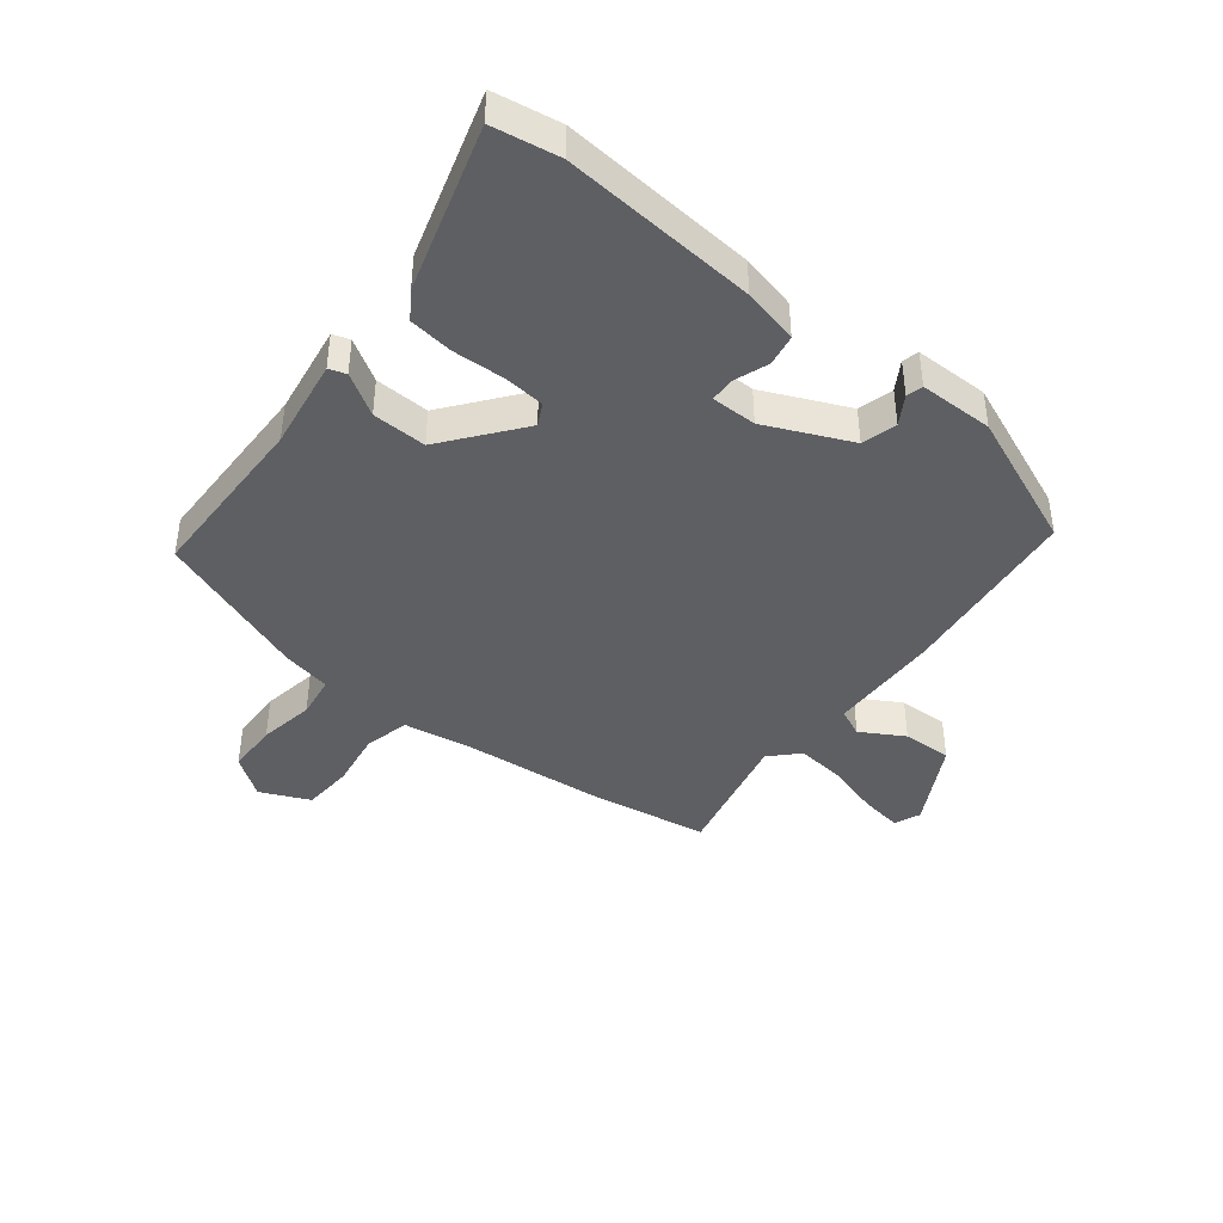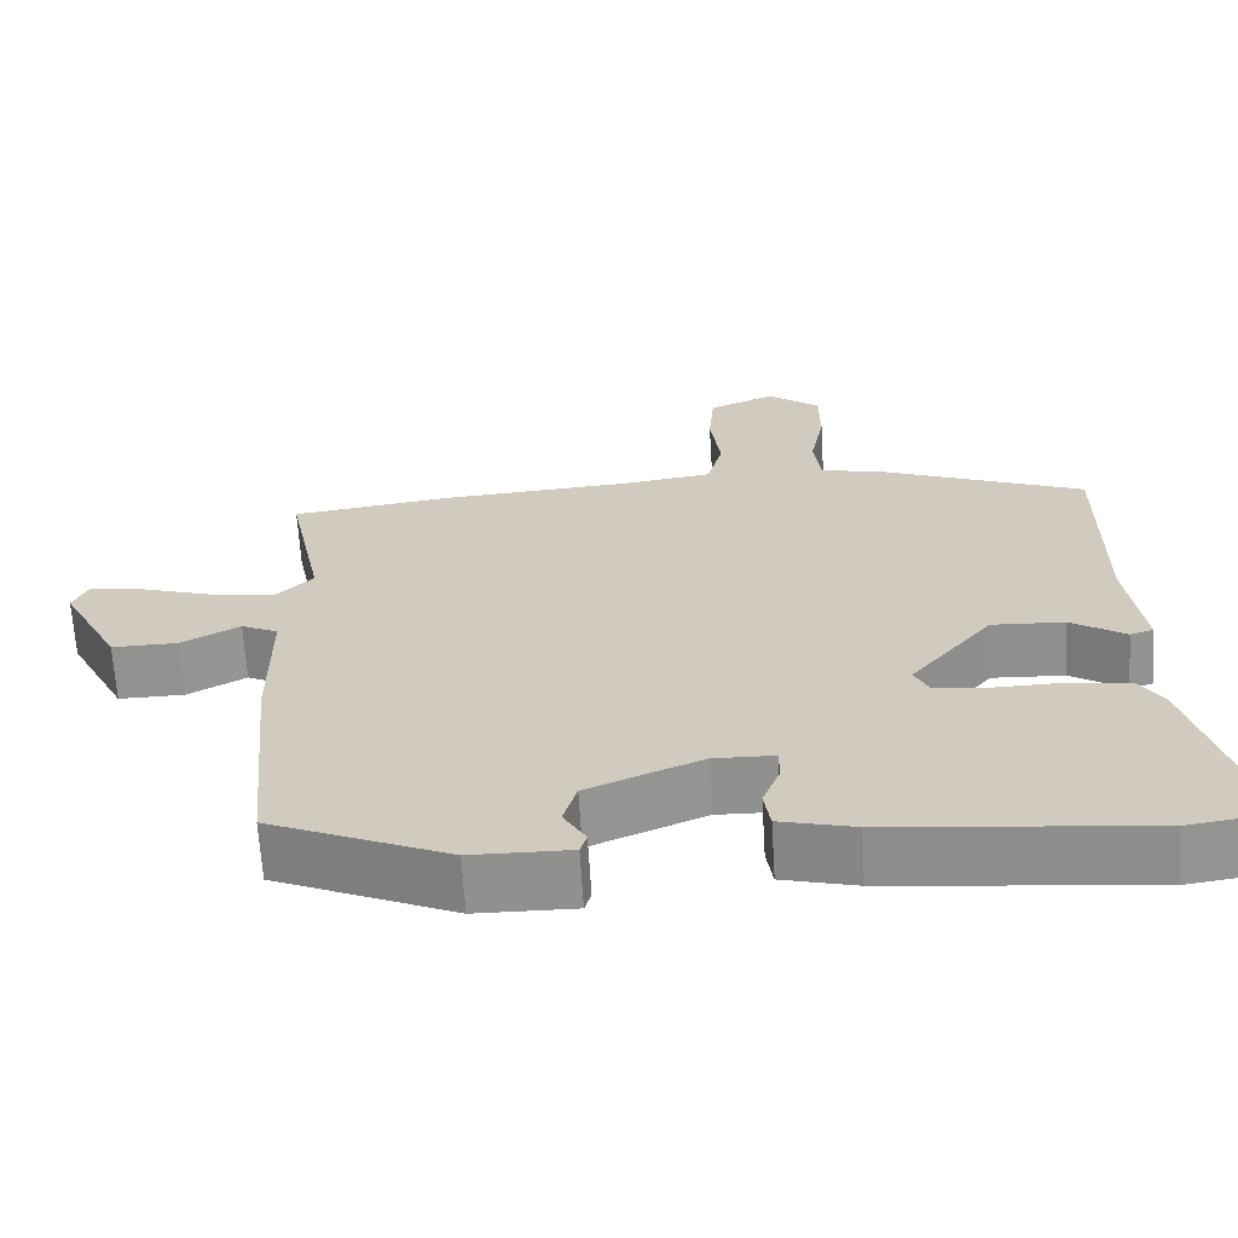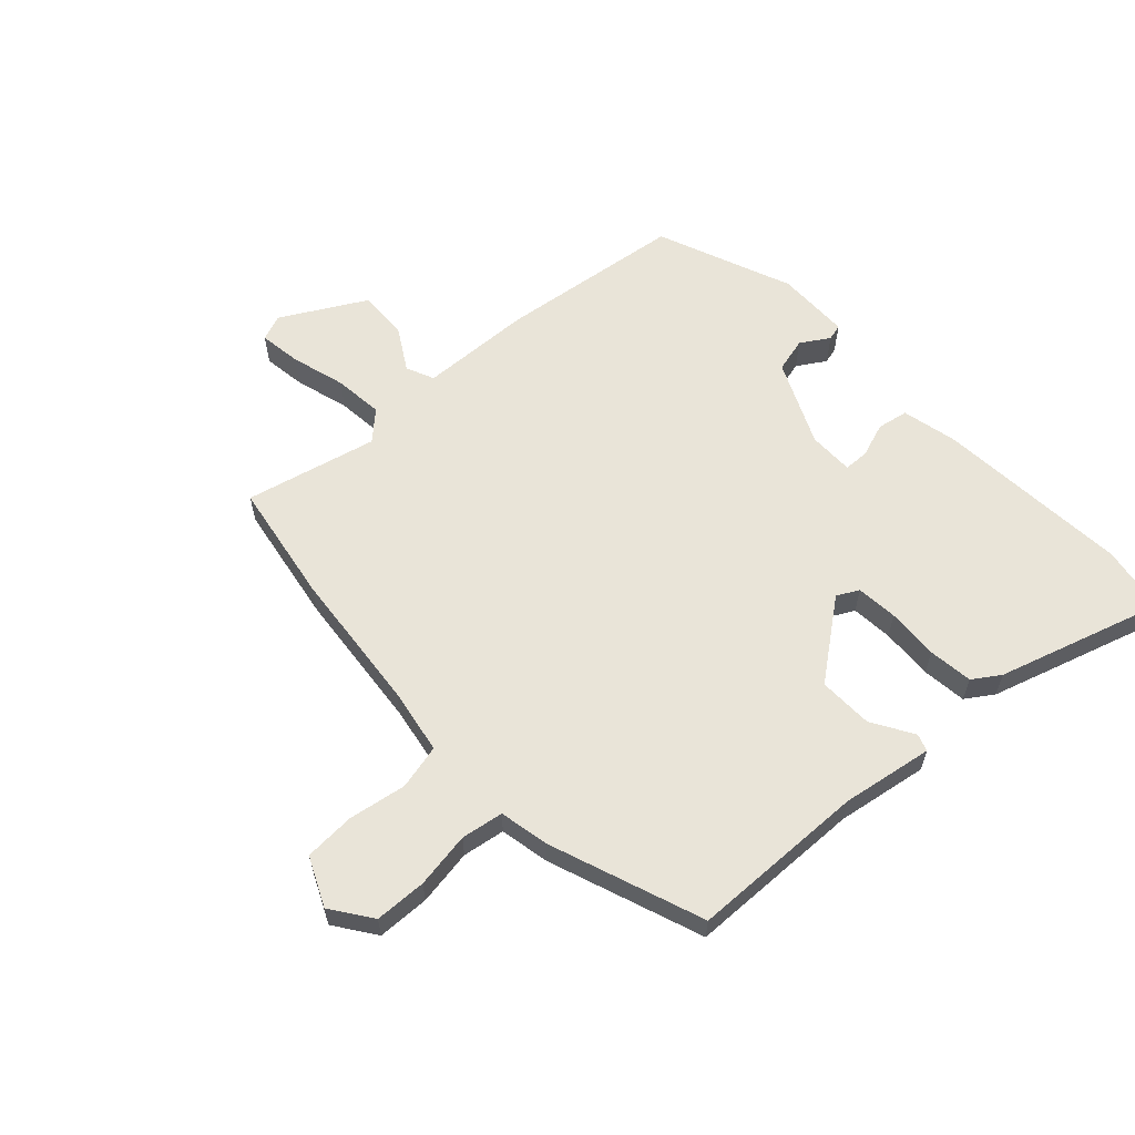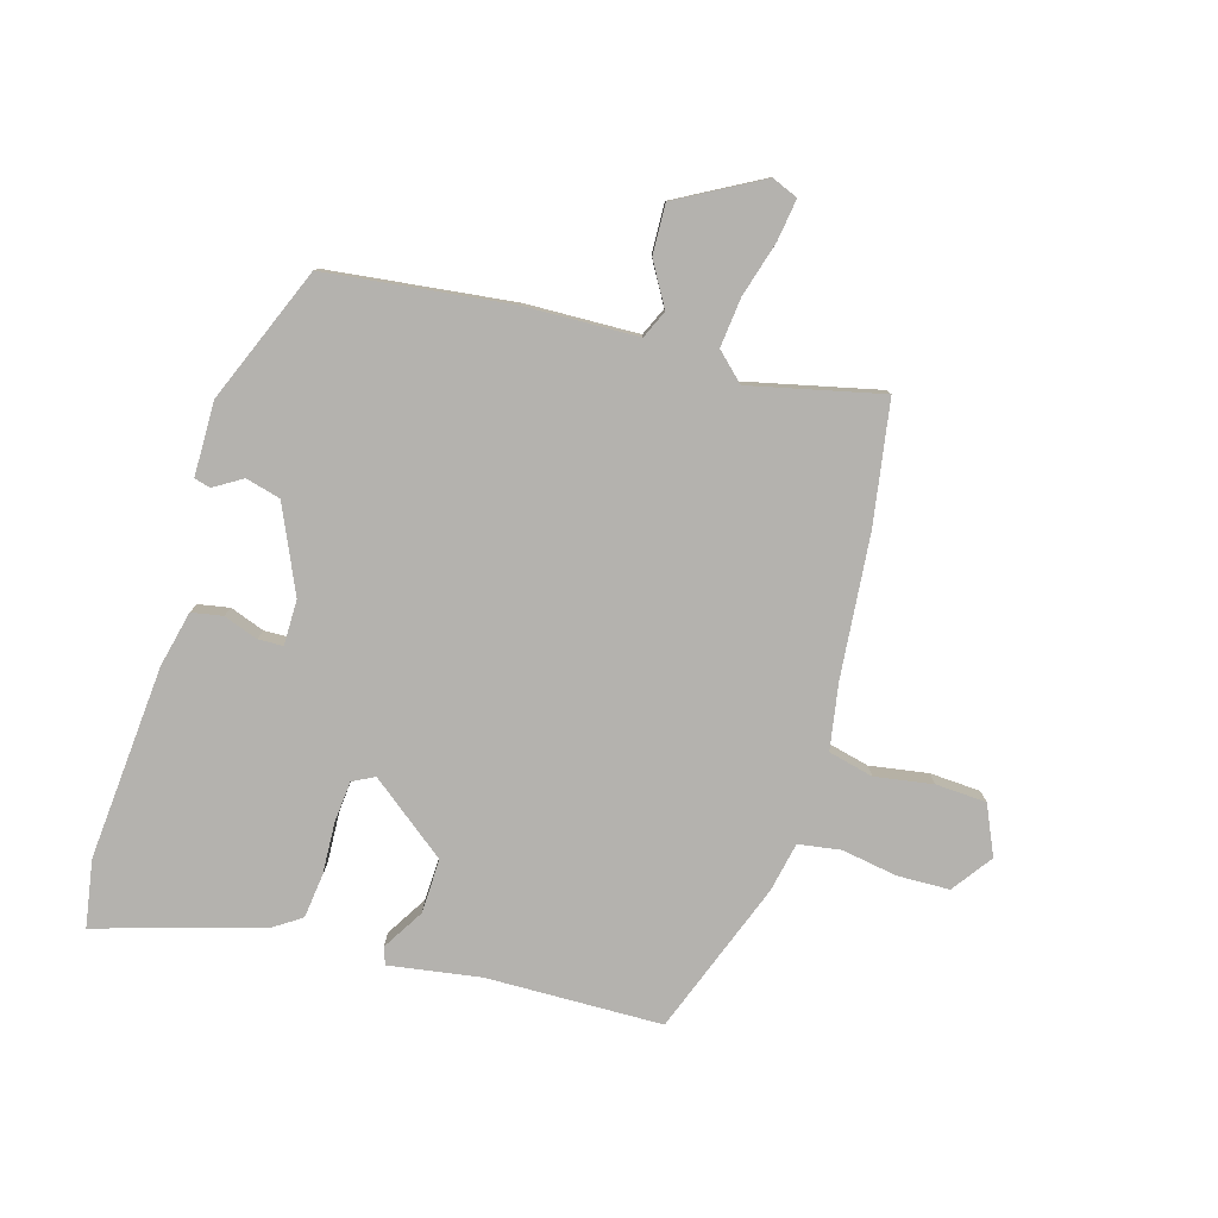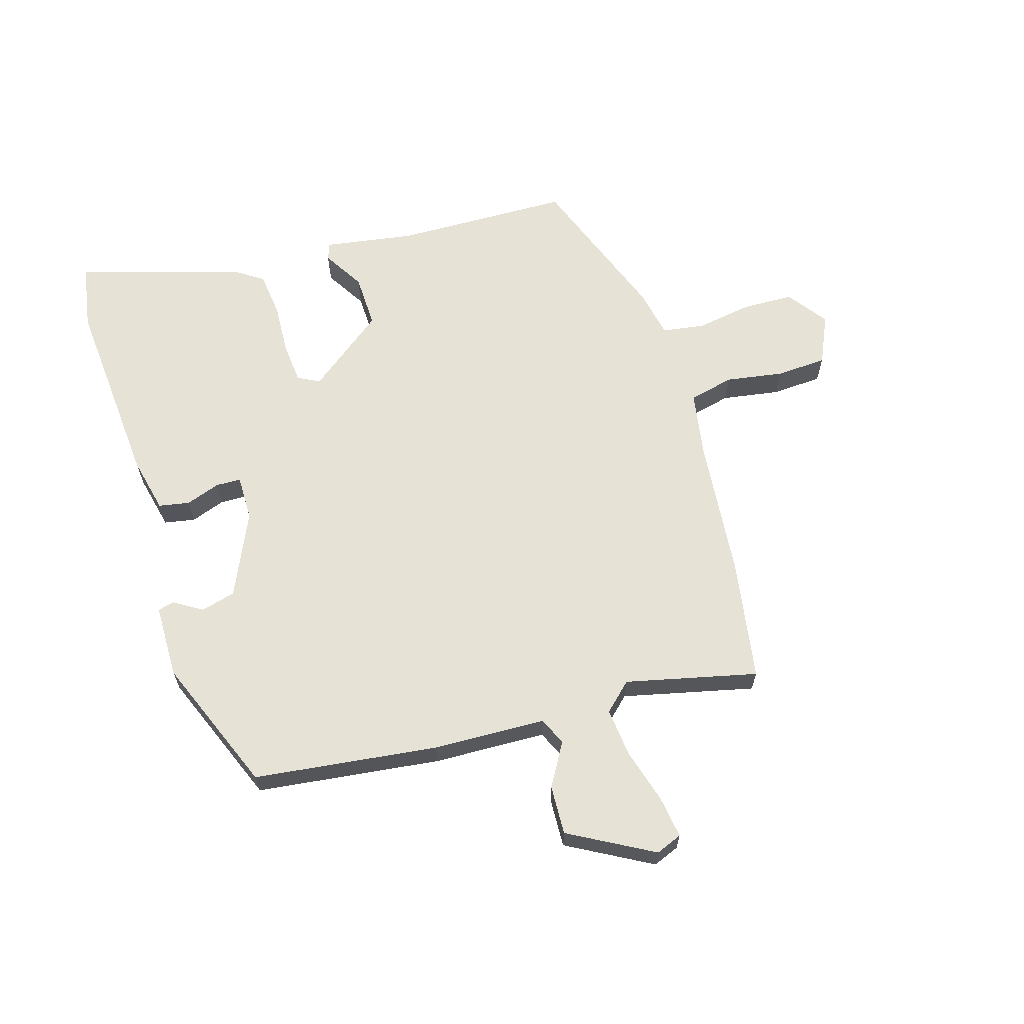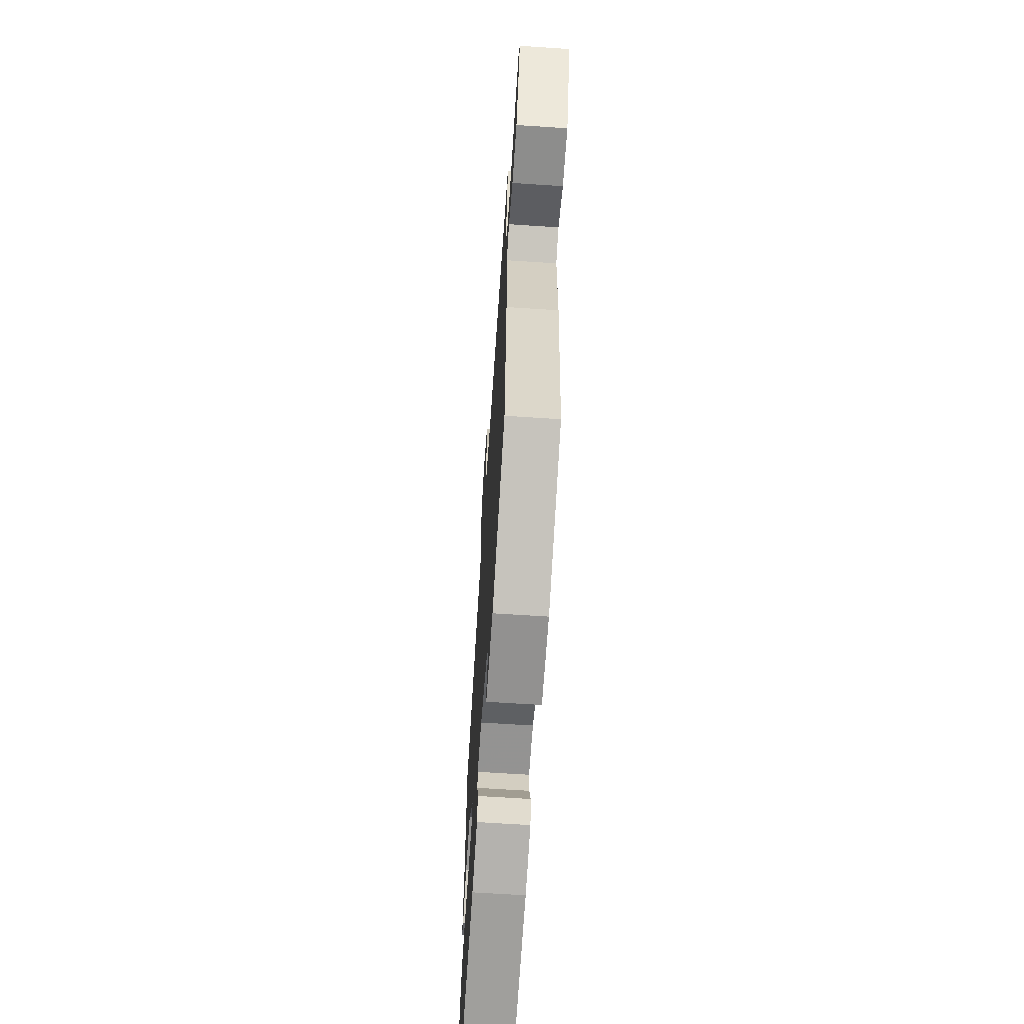
<metadata>
{"format":"obj","ext":"obj","renderer":"f3d","projection":"perspective","resolution":1024,"background":"white","views":[{"elev":-41.7,"azim":143.0,"up":"+Y"},{"elev":-65.8,"azim":3.5,"up":"+Z"},{"elev":60.4,"azim":49.0,"up":"+Y"},{"elev":-79.7,"azim":-104.9,"up":"+Y"},{"elev":63.9,"azim":-105.2,"up":"+Y"},{"elev":-65.2,"azim":-93.8,"up":"+Z"}]}
</metadata>
<code>
v -0.531 0.07 0.496
v -0.326 0.07 0.524
v -0.088 0.07 0.54
v 0.023 0.07 0.556
v 0.043 0.07 0.631
v 0.03 0.07 0.728
v 0.037 0.07 0.813
v 0.12 0.07 0.848
v 0.186 0.07 0.798
v 0.186 0.07 0.711
v 0.168 0.07 0.618
v 0.177 0.07 0.547
v 0.259 0.07 0.528
v 0.513 0.07 0.426
v 0.511 0.07 0.131
v 0.531 0.07 -0.022
v 0.502 0.07 -0.031
v 0.434 0.07 0.013
v 0.343 0.07 0.018
v 0.24 0.07 -0.108
v 0.258 0.07 -0.145
v 0.327 0.07 -0.153
v 0.414 0.07 -0.151
v 0.488 0.07 -0.162
v 0.517 0.07 -0.208
v 0.593 0.07 -0.487
v 0.481 0.07 -0.503
v 0.156 0.07 -0.469
v 0.063 0.07 -0.445
v 0.055 0.07 -0.393
v 0.077 0.07 -0.336
v 0.077 0.07 -0.294
v 0.001 0.07 -0.292
v -0.142 0.07 -0.352
v -0.159 0.07 -0.41
v -0.131 0.07 -0.458
v -0.139 0.07 -0.485
v -0.263 0.07 -0.483
v -0.487 0.07 -0.385
v -0.516 0.07 -0.075
v -0.517 0.07 0.114
v -0.563 0.07 0.136
v -0.636 0.07 0.096
v -0.719 0.07 0.095
v -0.793 0.07 0.238
v -0.774 0.07 0.281
v -0.704 0.07 0.269
v -0.613 0.07 0.24
v -0.531 0.07 0.229
v -0.486 0.07 0.274
v -0.531 0 0.496
v -0.326 0 0.524
v -0.088 0 0.54
v 0.023 0 0.556
v 0.043 0 0.631
v 0.03 0 0.728
v 0.037 0 0.813
v 0.12 0 0.848
v 0.186 0 0.798
v 0.186 0 0.711
v 0.168 0 0.618
v 0.177 0 0.547
v 0.259 0 0.528
v 0.513 0 0.426
v 0.511 0 0.131
v 0.531 0 -0.022
v 0.502 0 -0.031
v 0.434 0 0.013
v 0.343 0 0.018
v 0.24 0 -0.108
v 0.258 0 -0.145
v 0.327 0 -0.153
v 0.414 0 -0.151
v 0.488 0 -0.162
v 0.517 0 -0.208
v 0.593 0 -0.487
v 0.481 0 -0.503
v 0.156 0 -0.469
v 0.063 0 -0.445
v 0.055 0 -0.393
v 0.077 0 -0.336
v 0.077 0 -0.294
v 0.001 0 -0.292
v -0.142 0 -0.352
v -0.159 0 -0.41
v -0.131 0 -0.458
v -0.139 0 -0.485
v -0.263 0 -0.483
v -0.487 0 -0.385
v -0.516 0 -0.075
v -0.517 0 0.114
v -0.563 0 0.136
v -0.636 0 0.096
v -0.719 0 0.095
v -0.793 0 0.238
v -0.774 0 0.281
v -0.704 0 0.269
v -0.613 0 0.24
v -0.531 0 0.229
v -0.486 0 0.274
f 46 47 48
f 45 46 48
f 44 45 48
f 43 44 48
f 42 43 48
f 41 42 48 49
f 39 40 41
f 38 39 41
f 37 38 41
f 36 37 41
f 35 36 41
f 41 49 50
f 35 41 50
f 34 35 50
f 29 30 31
f 28 29 31
f 27 28 31
f 26 27 31
f 25 26 31
f 24 25 31
f 23 24 31
f 22 23 31
f 21 22 31 32
f 20 21 32 33
f 15 16 17 18
f 15 18 19
f 14 15 19
f 13 14 19
f 12 13 19
f 9 10 11
f 8 9 11
f 7 8 11
f 6 7 11
f 5 6 11
f 4 5 11 12
f 33 34 50
f 20 33 50
f 19 20 50
f 12 19 50
f 4 12 50
f 3 4 50
f 1 2 3 50
f 98 97 96
f 98 96 95
f 98 95 94
f 98 94 93
f 98 93 92
f 99 98 92 91
f 91 90 89
f 91 89 88
f 91 88 87
f 91 87 86
f 91 86 85
f 100 99 91
f 100 91 85
f 100 85 84
f 81 80 79
f 81 79 78
f 81 78 77
f 81 77 76
f 81 76 75
f 81 75 74
f 81 74 73
f 81 73 72
f 82 81 72 71
f 83 82 71 70
f 68 67 66 65
f 69 68 65
f 69 65 64
f 69 64 63
f 69 63 62
f 61 60 59
f 61 59 58
f 61 58 57
f 61 57 56
f 61 56 55
f 62 61 55 54
f 100 84 83
f 100 83 70
f 100 70 69
f 100 69 62
f 100 62 54
f 100 54 53
f 100 53 52 51
f 1 51 52 2
f 2 52 53 3
f 3 53 54 4
f 4 54 55 5
f 5 55 56 6
f 6 56 57 7
f 7 57 58 8
f 8 58 59 9
f 9 59 60 10
f 10 60 61 11
f 11 61 62 12
f 12 62 63 13
f 13 63 64 14
f 14 64 65 15
f 15 65 66 16
f 16 66 67 17
f 17 67 68 18
f 18 68 69 19
f 19 69 70 20
f 20 70 71 21
f 21 71 72 22
f 22 72 73 23
f 23 73 74 24
f 24 74 75 25
f 25 75 76 26
f 26 76 77 27
f 27 77 78 28
f 28 78 79 29
f 29 79 80 30
f 30 80 81 31
f 31 81 82 32
f 32 82 83 33
f 33 83 84 34
f 34 84 85 35
f 35 85 86 36
f 36 86 87 37
f 37 87 88 38
f 38 88 89 39
f 39 89 90 40
f 40 90 91 41
f 41 91 92 42
f 42 92 93 43
f 43 93 94 44
f 44 94 95 45
f 45 95 96 46
f 46 96 97 47
f 47 97 98 48
f 48 98 99 49
f 49 99 100 50
f 50 100 51 1

</code>
